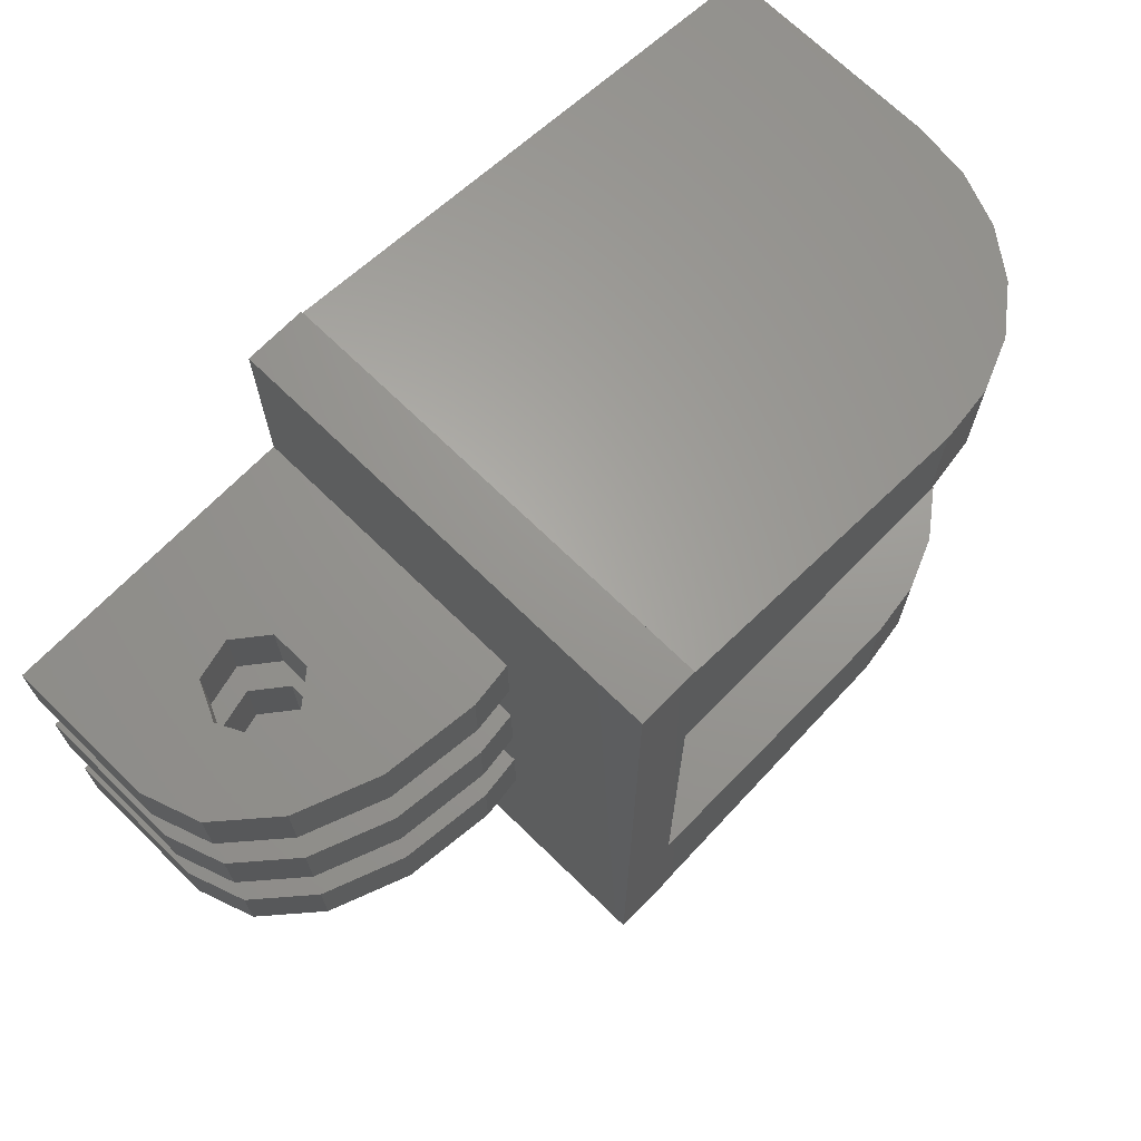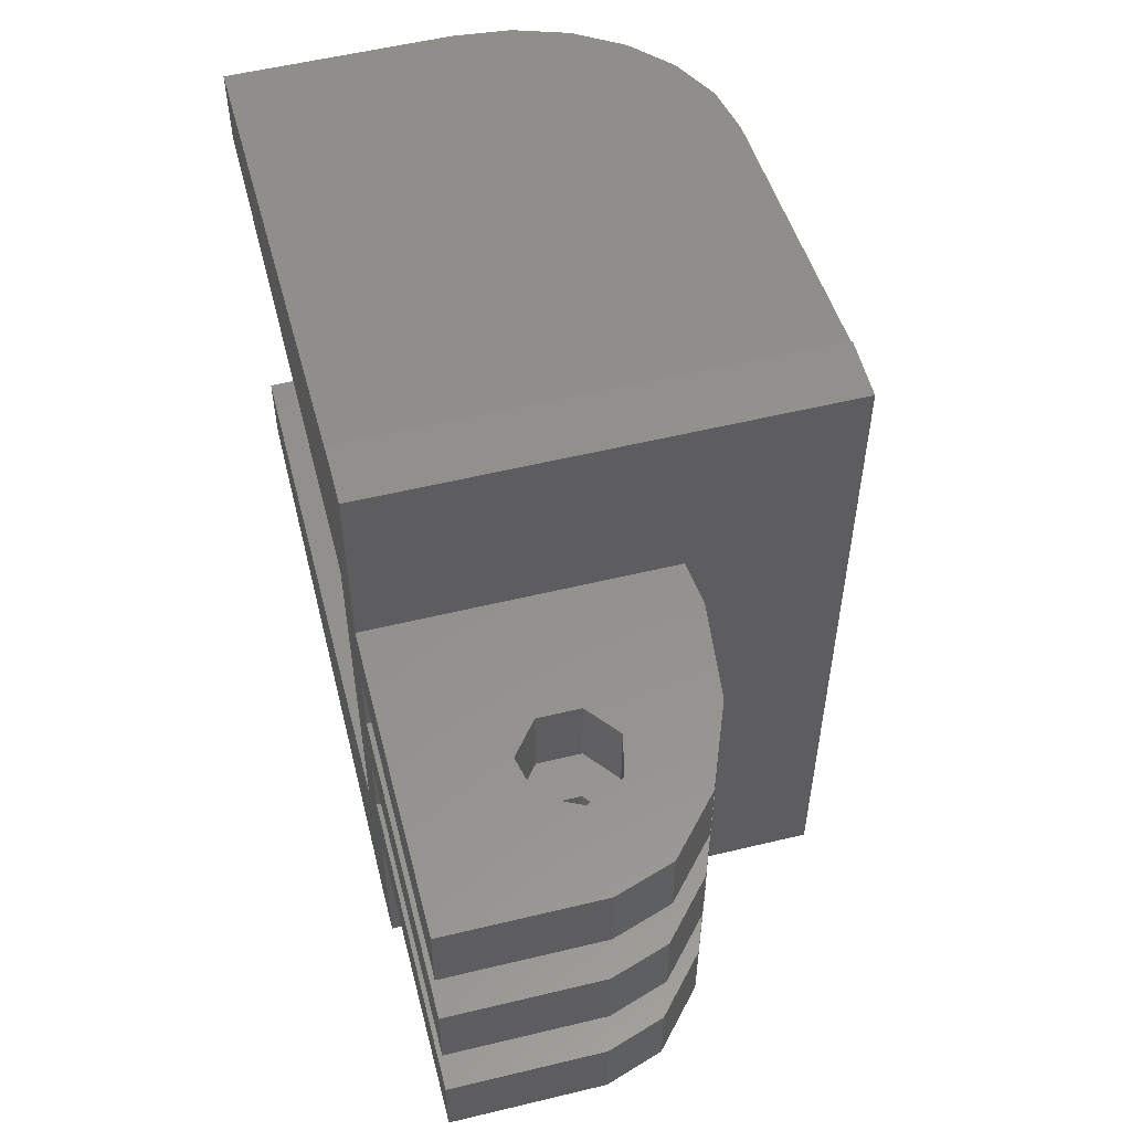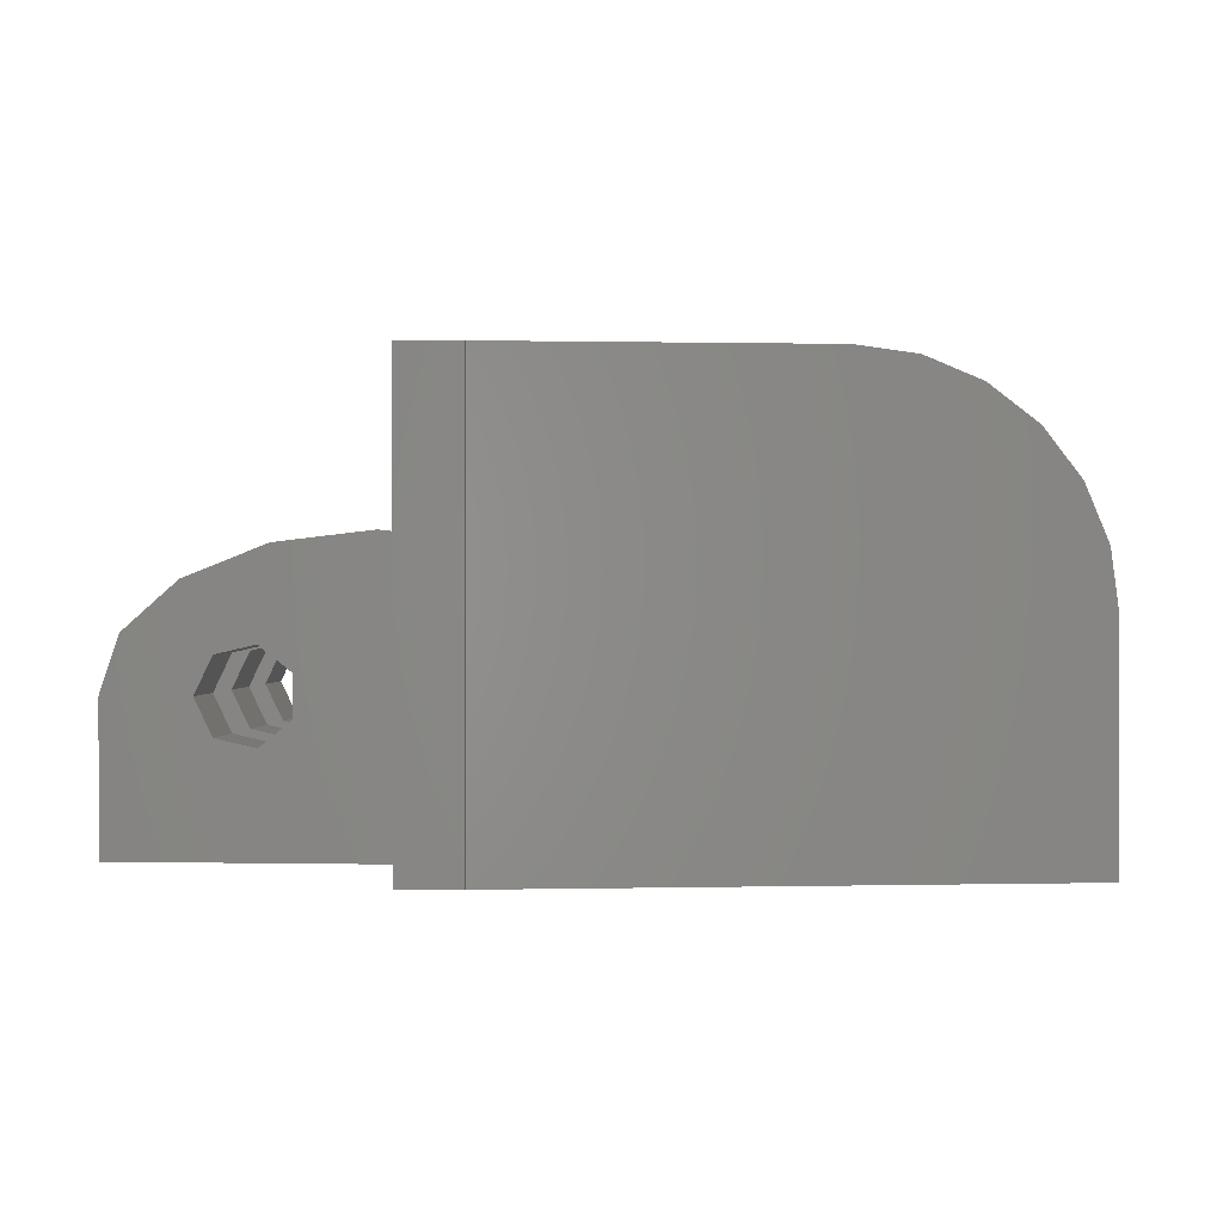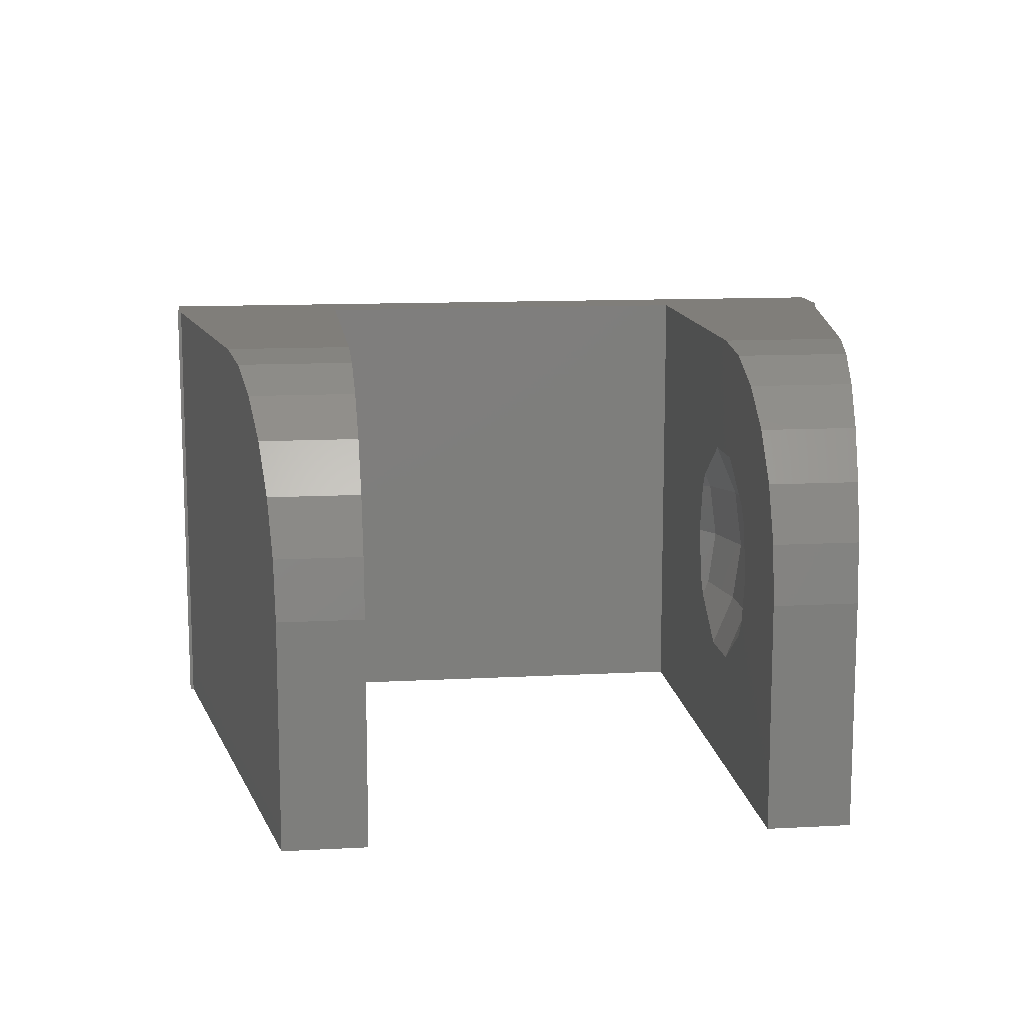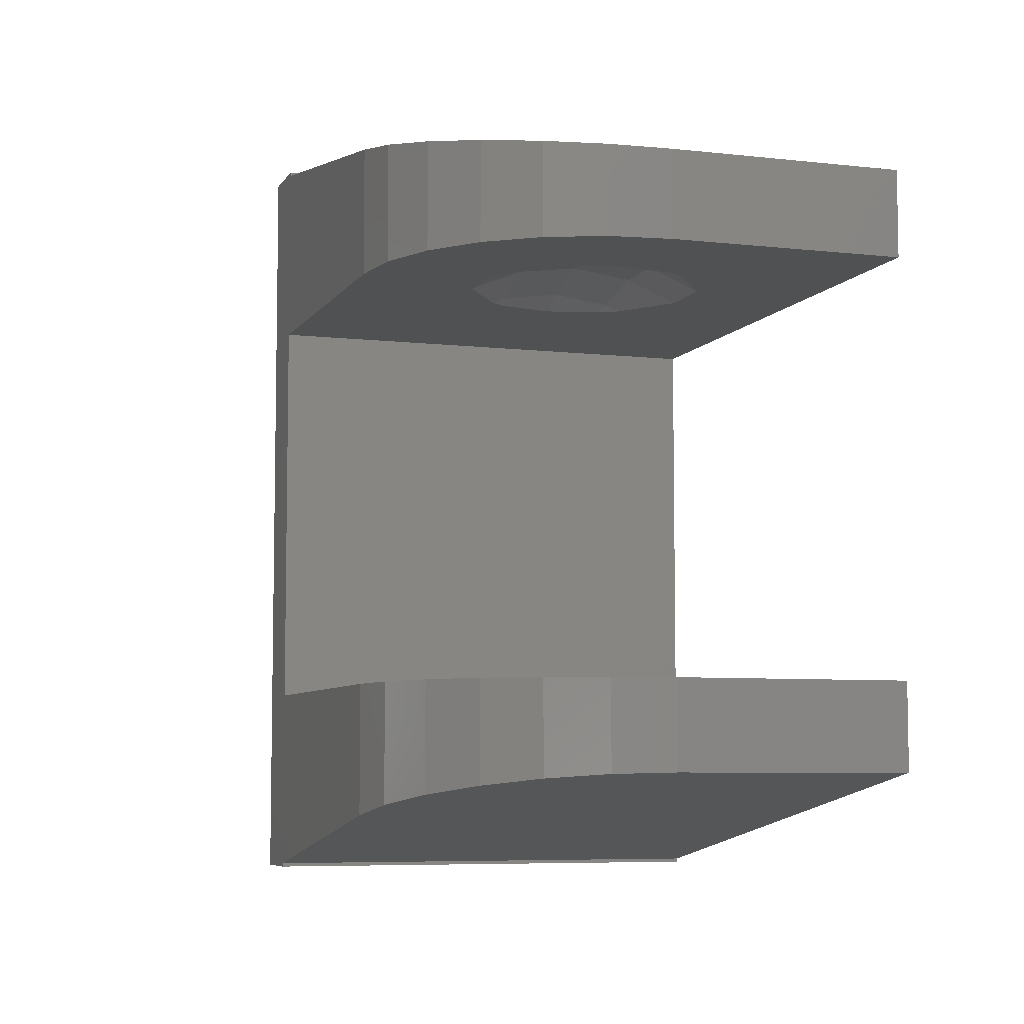
<metadata>
{"format":"stl","ext":"stl","renderer":"f3d","projection":"perspective","resolution":1024,"background":"white","views":[{"elev":70.0,"azim":-45.7,"up":"+Y"},{"elev":55.2,"azim":-104.3,"up":"+Y"},{"elev":0.5,"azim":4.6,"up":"+Z"},{"elev":12.3,"azim":82.8,"up":"+Z"},{"elev":-6.7,"azim":71.4,"up":"+Y"}]}
</metadata>
<code>
# stl→obj: 249 verts, 502 faces
v -17.5 -1.25 0
v -17.5 1.25 0
v -7.5 -1.25 0
v -7.5 1.25 0
v -17.5 -1.25 5
v -17.5 1.25 5
v -15.5 -1.25 3
v -7.5 -1.25 3
v -15.5 -1.25 5
v -7.5 1.25 0.1755
v -7.5 1.25 3
v -9 1.25 5.551e-16
v -16.85 1.25 3.087
v -15.01 1.25 1.464
v -12.25 1.25 0.3806
v -16.85 -1.25 6.913
v -16.85 1.25 6.913
v -14.6 -1.25 5
v -14 -1.25 6.251
v -7.5 -1.25 8.363
v -7.5 -1.25 9.824
v -9 -1.25 10
v -12.25 -1.25 9.619
v -15.01 -1.25 8.536
v -12.64 -1.25 6.56
v -11.56 -1.25 4.306
v -12.64 -1.25 3.44
v -11.56 -1.25 5.694
v -14 -1.25 3.749
v -7.5 1.25 6.637
v -15.01 1.25 8.536
v -12.25 1.25 9.619
v -14 1.25 6.251
v -9 1.25 10
v -12.64 1.25 6.56
v -7.5 1.25 9.824
v -11.56 1.25 5.694
v -12.64 1.25 3.44
v -14 1.25 3.749
v -14.6 1.25 5
v -11.56 1.25 4.306
v -7.5 6.25 9.824
v -7.5 12.5 15
v -7.5 12.5 0
v -7.5 3.75 4.91
v -7.5 3.75 9.824
v -7.5 -12.5 15
v -7.5 -12.5 0
v -7.5 6.25 3.184
v -5.5 -12.5 15
v -5.5 -12.5 4.441e-16
v -5.5 12.38 4.441e-16
v -5.5 12.5 4.441e-16
v -5.5 6.5 4.441e-16
v 12.5 9.252 4.441e-15
v 12.5 6.5 4.441e-15
v -5.5 12.5 15
v -5.5 -6.5 15
v -5.5 -12.38 15
v 5 -10.56 15
v -5.5 6.5 15
v -5.5 8.5 15
v 5 6.5 15
v 5 8.5 15
v 5 -6.5 15
v -17.5 6.25 5
v -16.85 6.25 6.913
v -16.85 6.25 3.087
v -15.01 6.25 8.536
v -12.25 6.25 9.619
v -14 6.25 6.251
v -9 6.25 10
v -12.64 6.25 6.56
v -11.56 6.25 4.306
v -7.5 6.25 0.1755
v -9 6.25 5.551e-16
v -12.25 6.25 0.3806
v -15.01 6.25 1.464
v -14 6.25 3.749
v -14.6 6.25 5
v -12.64 6.25 3.44
v -11.56 6.25 5.694
v -9 3.75 10
v -7.5 3.75 3
v -7.5 6.25 3
v -16.85 3.75 6.913
v -17.5 3.75 5
v -15.5 3.75 5
v -14.6 3.75 5
v -12.64 3.75 6.56
v -11.56 3.75 5.694
v -12.25 3.75 9.619
v -15.01 3.75 8.536
v -11.56 3.75 4.306
v -12.64 3.75 3.44
v -14 3.75 6.251
v -15.5 3.75 3
v -14 3.75 3.749
v -5.5 -8.5 1.857e-15
v -5.5 -12.38 2.333e-15
v -5.5 -8.5 1.485e-15
v -5.5 -6.5 1.24e-15
v 6.43 6.5 10.76
v 7.87 6.5 9.759
v 1.784 6.5 9.242
v 1.784 6.5 5.758
v 1.387 6.5 7.5
v 8.311 6.5 8.827
v 8.613 6.5 7.5
v 1.514 6.5 8.059
v 1.917 6.5 9.441
v 2.13 6.5 9.759
v 4.021 6.5 11.07
v 2.929 6.5 10.31
v 5.979 6.5 11.07
v 8.486 6.5 6.941
v 12.5 6.5 7.5
v 8.216 6.5 9.242
v 8.216 6.5 5.758
v 8.083 6.5 5.559
v 7.87 6.5 5.241
v 7.071 6.5 4.686
v 5.979 6.5 3.928
v 4.021 6.5 3.928
v 3.57 6.5 4.241
v 2.13 6.5 5.241
v 1.689 6.5 6.173
v 8.75 6.5 14
v 6.941 6.5 14.74
v 10.3 6.5 12.8
v 11.5 6.5 11.25
v 12.24 6.5 9.441
v 12.5 8.4 7.5
v 12.5 9.252 7.5
v -5.5 12.38 15
v 5 10.56 15
v 6.941 10.22 14.74
v 8.75 9.904 14
v 10.3 9.634 12.8
v 11.5 9.427 11.25
v 12.24 9.297 9.441
v 3.57 -6.5 10.76
v 6.941 -6.5 14.74
v 7.071 -6.5 10.31
v 8.75 -6.5 14
v 10.3 -6.5 12.8
v 8.083 -6.5 9.441
v 11.5 -6.5 11.25
v 8.486 -6.5 8.059
v 12.24 -6.5 9.441
v 8.216 -6.5 5.758
v 12.5 -6.5 7.5
v 5.979 -6.5 3.928
v 12.5 -6.5 5.237e-15
v 1.387 -6.5 7.5
v 1.514 -6.5 6.941
v 8.613 -6.5 7.5
v 2.929 -6.5 4.686
v 2.13 -6.5 5.241
v 1.784 -6.5 5.758
v 1.917 -6.5 5.559
v 4.021 -6.5 3.928
v 7.87 -6.5 5.241
v 6.43 -6.5 4.241
v 8.311 -6.5 6.173
v 8.216 -6.5 9.242
v 7.87 -6.5 9.759
v 4.021 -6.5 11.07
v 5.979 -6.5 11.07
v 2.13 -6.5 9.759
v 1.784 -6.5 9.242
v 1.689 -6.5 8.827
v 12.5 -9.252 9.138e-15
v 8.75 -9.904 14
v 6.941 -10.22 14.74
v 10.3 -9.634 12.8
v 11.5 -9.427 11.25
v 12.24 -9.297 9.441
v 12.5 -9.252 7.5
v -7.5 6.25 0
v -17.5 6.25 0
v -7.5 3.75 0
v -17.5 3.75 0
v 12.5 -8.5 9.046e-15
v 12.5 -8.5 5.482e-15
v 2.13 6.929 7.5
v 2.13 6.693 5.707
v 4.021 7.182 5.575
v 5.979 7.182 5.575
v 7.87 6.693 5.707
v 7.87 6.929 7.5
v 7.87 6.693 9.293
v 5.979 7.182 9.425
v 4.021 7.182 9.425
v 2.13 6.693 9.293
v 12.5 -8.4 7.5
v 2.13 -6.929 7.5
v 2.13 -6.693 9.293
v 4.021 -7.182 9.425
v 5.979 -7.182 9.425
v 7.87 -6.693 9.293
v 7.87 -6.929 7.5
v 7.87 -6.693 5.707
v 5.979 -7.182 5.575
v 4.021 -7.182 5.575
v 2.13 -6.693 5.707
v 4.021 7.436 7.5
v 5.979 7.436 7.5
v 4.021 -7.436 7.5
v 5.979 -7.436 7.5
v -17.5 -6.25 0
v -17.5 -3.75 0
v -7.5 -6.25 0
v -7.5 -3.75 0
v -17.5 -6.25 5
v -17.5 -3.75 5
v -15.5 -6.25 3
v -7.5 -6.25 3
v -15.5 -6.25 5
v -7.5 -3.75 0.1755
v -7.5 -3.75 3
v -9 -3.75 5.551e-16
v -16.85 -3.75 3.087
v -15.01 -3.75 1.464
v -12.25 -3.75 0.3806
v -16.85 -6.25 6.913
v -16.85 -3.75 6.913
v -14.6 -6.25 5
v -14 -6.25 6.251
v -7.5 -6.25 9.824
v -9 -6.25 10
v -12.25 -6.25 9.619
v -15.01 -6.25 8.536
v -12.64 -6.25 6.56
v -11.56 -6.25 4.306
v -12.64 -6.25 3.44
v -11.56 -6.25 5.694
v -14 -6.25 3.749
v -7.5 -3.75 9.824
v -15.01 -3.75 8.536
v -12.25 -3.75 9.619
v -14 -3.75 6.251
v -9 -3.75 10
v -12.64 -3.75 6.56
v -11.56 -3.75 4.306
v -14 -3.75 3.749
v -14.6 -3.75 5
v -11.56 -3.75 5.694
v -12.64 -3.75 3.44
f 1 2 3
f 3 2 4
f 1 5 2
f 2 5 6
f 7 1 3
f 5 1 7
f 8 7 3
f 7 9 5
f 8 3 4
f 10 8 4
f 11 8 10
f 10 4 12
f 2 6 13
f 2 13 14
f 2 14 15
f 2 15 12
f 2 12 4
f 5 16 6
f 6 16 17
f 16 5 9
f 18 16 9
f 19 20 16
f 20 21 16
f 21 22 16
f 22 23 16
f 23 24 16
f 25 20 19
f 8 20 25
f 26 27 8
f 8 25 28
f 28 26 8
f 18 19 16
f 7 8 27
f 7 29 9
f 7 27 29
f 29 18 9
f 30 20 8
f 10 30 11
f 11 30 8
f 6 17 13
f 13 17 31
f 13 31 32
f 33 32 34
f 35 34 36
f 37 36 30
f 38 30 10
f 13 10 12
f 13 12 15
f 13 15 14
f 13 32 33
f 39 13 40
f 37 30 41
f 13 39 10
f 41 30 38
f 39 38 10
f 35 36 37
f 33 34 35
f 40 13 33
f 17 16 24
f 31 17 24
f 31 24 23
f 32 31 23
f 32 23 22
f 34 32 22
f 34 22 21
f 36 34 21
f 42 43 44
f 45 30 46
f 46 43 42
f 47 43 46
f 30 48 20
f 36 46 30
f 48 45 49
f 48 49 44
f 47 46 36
f 47 36 21
f 47 21 48
f 21 20 48
f 48 30 45
f 42 44 49
f 40 33 19
f 18 40 19
f 29 39 40
f 18 29 40
f 27 38 39
f 29 27 39
f 26 41 38
f 27 26 38
f 41 26 37
f 37 26 28
f 37 28 35
f 35 28 25
f 35 25 33
f 33 25 19
f 50 47 48
f 51 50 48
f 48 44 51
f 52 44 53
f 51 44 54
f 52 55 54
f 52 54 44
f 54 55 56
f 43 57 44
f 44 57 53
f 43 47 50
f 58 43 59
f 59 43 50
f 60 58 59
f 61 43 58
f 62 43 61
f 62 57 43
f 61 63 62
f 64 62 63
f 65 58 60
f 66 67 68
f 68 67 69
f 68 69 70
f 71 70 72
f 73 72 42
f 74 42 49
f 68 49 75
f 68 75 76
f 68 76 77
f 68 77 78
f 68 70 71
f 79 68 80
f 74 49 81
f 68 79 81
f 68 81 49
f 82 42 74
f 73 42 82
f 71 72 73
f 80 68 71
f 72 83 46
f 42 72 46
f 49 45 84
f 75 49 85
f 85 49 84
f 86 87 88
f 89 86 88
f 90 91 45
f 90 46 86
f 46 83 86
f 83 92 86
f 92 93 86
f 91 94 84
f 45 46 90
f 94 95 84
f 84 45 91
f 96 90 86
f 89 96 86
f 97 84 95
f 97 98 88
f 97 95 98
f 98 89 88
f 59 50 51
f 99 100 101
f 100 59 51
f 61 58 54
f 54 102 51
f 102 101 51
f 101 100 51
f 58 102 54
f 63 61 54
f 103 104 63
f 105 63 54
f 106 107 54
f 108 109 56
f 107 110 54
f 110 105 54
f 111 63 105
f 112 63 111
f 113 63 114
f 115 63 113
f 103 63 115
f 109 116 56
f 117 118 56
f 117 104 118
f 112 114 63
f 116 119 56
f 119 120 56
f 121 122 56
f 122 123 56
f 56 120 121
f 56 123 54
f 123 124 54
f 124 125 54
f 125 126 54
f 126 106 54
f 127 107 106
f 63 128 129
f 63 130 128
f 63 131 130
f 63 132 131
f 63 117 132
f 63 104 117
f 118 108 56
f 133 117 56
f 55 133 56
f 134 133 55
f 135 136 52
f 52 136 137
f 52 137 138
f 52 138 139
f 52 139 140
f 52 140 141
f 52 141 134
f 52 134 55
f 52 57 135
f 135 57 62
f 53 57 52
f 58 65 102
f 142 65 143
f 144 145 146
f 147 146 148
f 149 148 150
f 151 150 152
f 153 152 154
f 102 155 156
f 149 150 157
f 158 102 159
f 102 160 161
f 102 161 159
f 162 102 158
f 151 152 163
f 102 162 154
f 164 152 153
f 162 153 154
f 163 152 164
f 165 150 151
f 157 150 165
f 166 148 149
f 147 148 166
f 167 146 147
f 144 146 167
f 168 145 169
f 169 145 144
f 160 102 156
f 170 65 142
f 102 65 170
f 102 170 171
f 102 171 172
f 168 143 145
f 155 102 172
f 142 143 168
f 60 59 100
f 173 60 100
f 60 174 175
f 60 176 174
f 60 177 176
f 60 178 177
f 60 179 178
f 60 173 179
f 70 92 83
f 72 70 83
f 69 93 92
f 70 69 92
f 67 86 93
f 69 67 93
f 87 86 66
f 66 86 67
f 80 71 96
f 89 80 96
f 73 90 71
f 71 90 96
f 82 91 73
f 73 91 90
f 74 94 82
f 82 94 91
f 94 74 81
f 95 94 81
f 95 81 79
f 98 95 79
f 98 79 80
f 89 98 80
f 75 180 76
f 181 66 68
f 181 68 78
f 181 78 77
f 181 77 76
f 181 76 180
f 84 182 180
f 75 84 180
f 85 84 75
f 97 183 182
f 87 183 97
f 84 97 182
f 97 88 87
f 100 99 173
f 173 99 184
f 184 99 101
f 185 184 101
f 101 102 185
f 185 102 154
f 137 64 129
f 129 64 63
f 136 64 137
f 138 137 129
f 128 138 129
f 139 138 128
f 130 139 128
f 140 139 130
f 131 140 130
f 141 140 131
f 132 141 131
f 134 141 132
f 133 134 132
f 117 133 132
f 186 110 107
f 127 187 186
f 107 127 186
f 106 187 127
f 126 187 106
f 126 125 187
f 125 124 188
f 187 125 188
f 124 123 189
f 188 124 189
f 123 122 189
f 122 121 190
f 189 122 190
f 121 120 190
f 120 119 190
f 190 119 116
f 191 190 116
f 116 109 191
f 191 109 108
f 192 191 108
f 108 118 192
f 192 118 104
f 192 104 103
f 193 192 103
f 115 193 103
f 194 193 115
f 113 194 115
f 194 113 114
f 195 194 114
f 112 195 114
f 195 112 111
f 195 111 105
f 186 195 105
f 110 186 105
f 135 62 64
f 136 135 64
f 184 185 152
f 173 152 196
f 179 173 196
f 173 184 152
f 185 154 152
f 152 150 178
f 196 152 178
f 179 196 178
f 150 148 177
f 178 150 177
f 148 146 176
f 177 148 176
f 146 145 174
f 176 146 174
f 145 143 175
f 174 145 175
f 143 65 60
f 175 143 60
f 197 156 155
f 198 197 172
f 172 197 155
f 171 198 172
f 170 198 171
f 142 198 170
f 168 199 142
f 142 199 198
f 200 199 169
f 169 199 168
f 144 200 169
f 167 201 144
f 144 201 200
f 147 201 167
f 147 166 201
f 149 202 166
f 166 202 201
f 149 157 202
f 165 203 157
f 157 203 202
f 165 151 203
f 151 163 203
f 203 163 164
f 164 153 203
f 203 153 204
f 153 162 204
f 204 162 205
f 205 162 158
f 158 159 205
f 205 159 206
f 206 159 161
f 206 161 160
f 206 160 197
f 197 160 156
f 183 181 182
f 182 181 180
f 183 87 181
f 181 87 66
f 186 207 195
f 188 207 186
f 187 188 186
f 188 189 208
f 207 188 208
f 189 190 208
f 190 191 208
f 191 192 193
f 208 191 193
f 207 208 193
f 194 207 193
f 207 194 195
f 209 206 197
f 199 209 197
f 199 197 198
f 210 209 200
f 200 209 199
f 201 210 200
f 201 202 210
f 202 203 204
f 202 204 210
f 204 205 210
f 210 205 209
f 209 205 206
f 211 212 213
f 213 212 214
f 211 215 212
f 212 215 216
f 217 211 213
f 215 211 217
f 218 217 213
f 217 219 215
f 218 213 214
f 220 218 214
f 221 218 220
f 220 214 222
f 212 216 223
f 212 223 224
f 212 224 225
f 212 225 222
f 212 222 214
f 215 226 216
f 216 226 227
f 226 215 219
f 228 226 219
f 229 230 226
f 230 231 226
f 231 232 226
f 232 233 226
f 234 230 229
f 218 230 234
f 235 236 218
f 218 234 237
f 237 235 218
f 228 229 226
f 217 218 236
f 217 238 219
f 217 236 238
f 238 228 219
f 239 230 218
f 220 239 221
f 221 239 218
f 216 227 223
f 223 227 240
f 223 240 241
f 242 241 243
f 244 243 239
f 245 239 220
f 223 220 222
f 223 222 225
f 223 225 224
f 223 241 242
f 246 223 247
f 248 239 245
f 223 246 220
f 244 239 248
f 246 249 220
f 249 245 220
f 242 243 244
f 247 223 242
f 227 226 233
f 240 227 233
f 240 233 232
f 241 240 232
f 241 232 231
f 243 241 231
f 243 231 230
f 239 243 230
f 247 242 229
f 228 247 229
f 238 246 247
f 228 238 247
f 236 249 246
f 238 236 246
f 235 245 249
f 236 235 249
f 245 235 248
f 248 235 237
f 248 237 244
f 244 237 234
f 244 234 242
f 242 234 229

</code>
